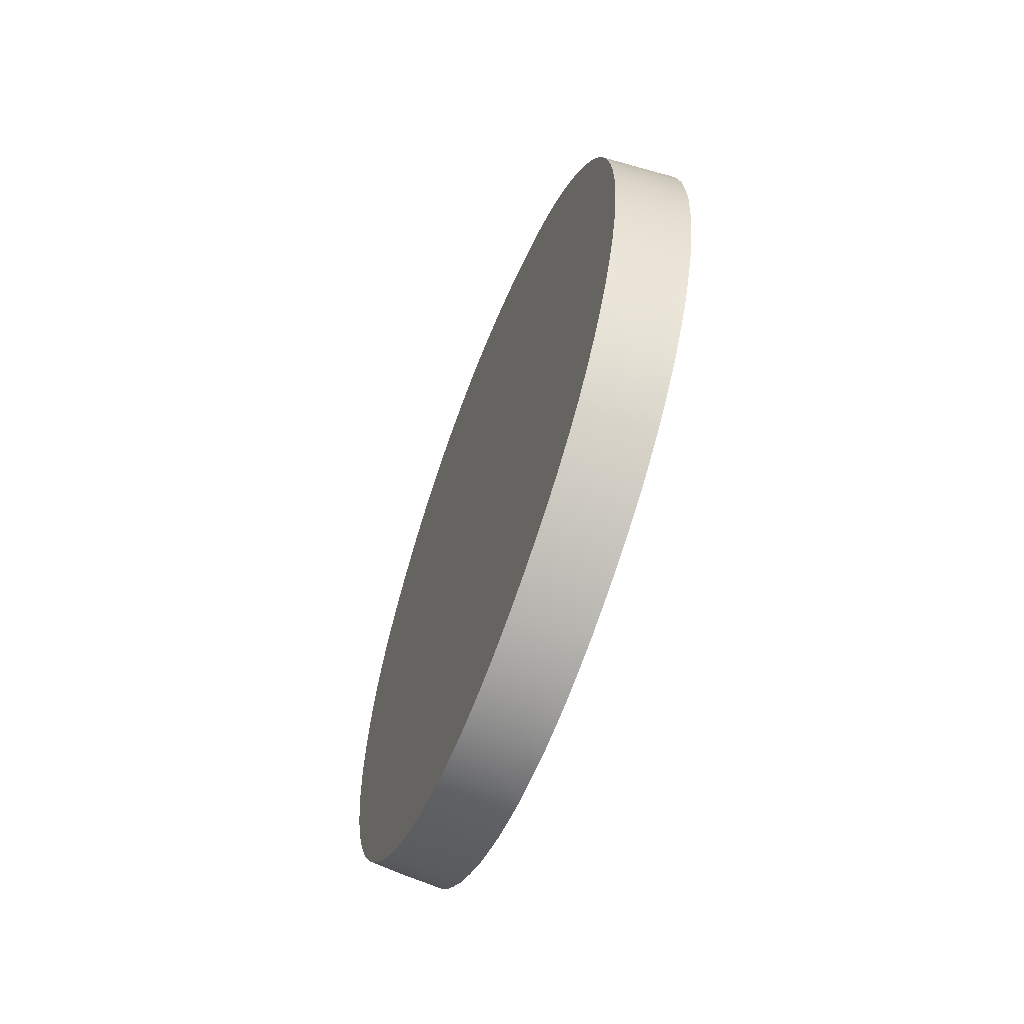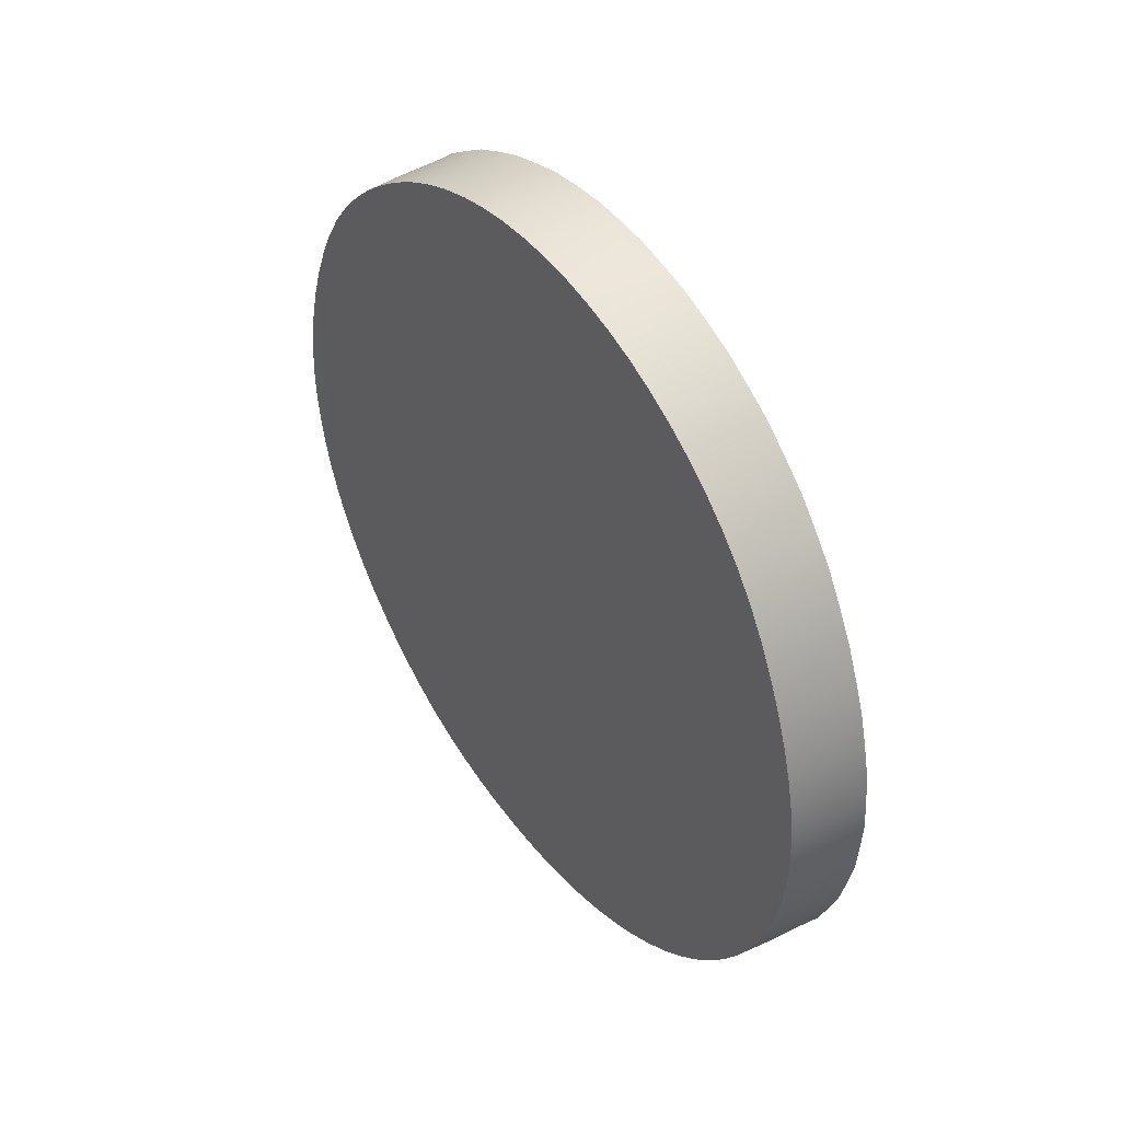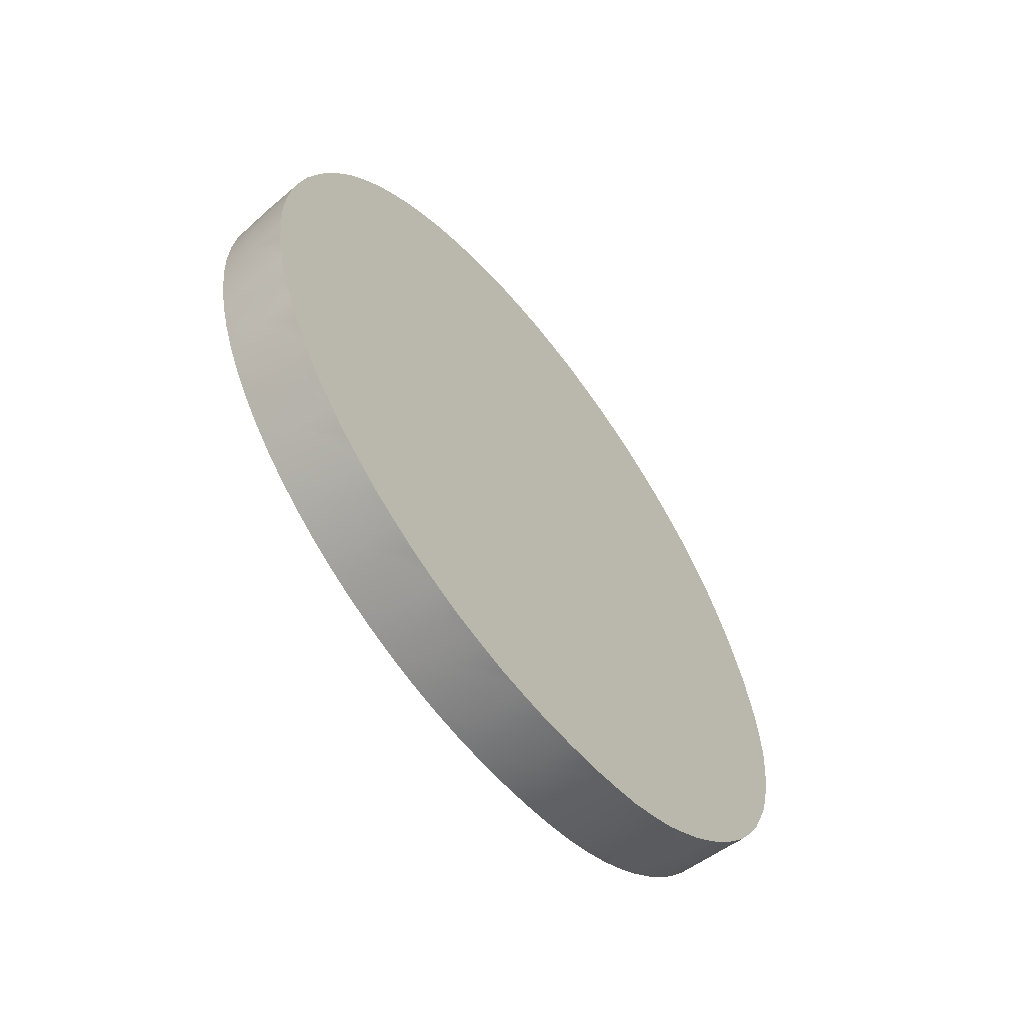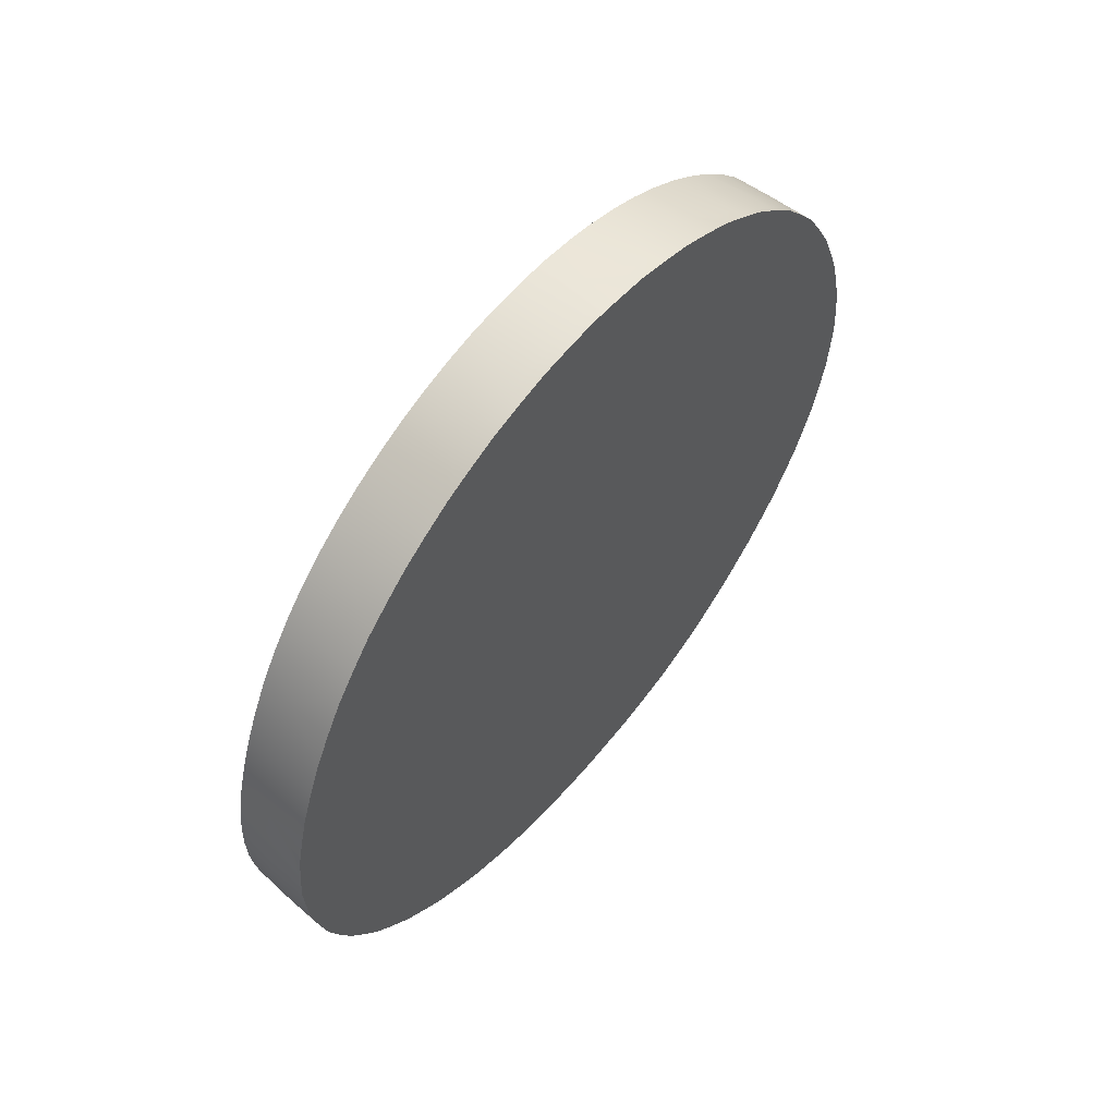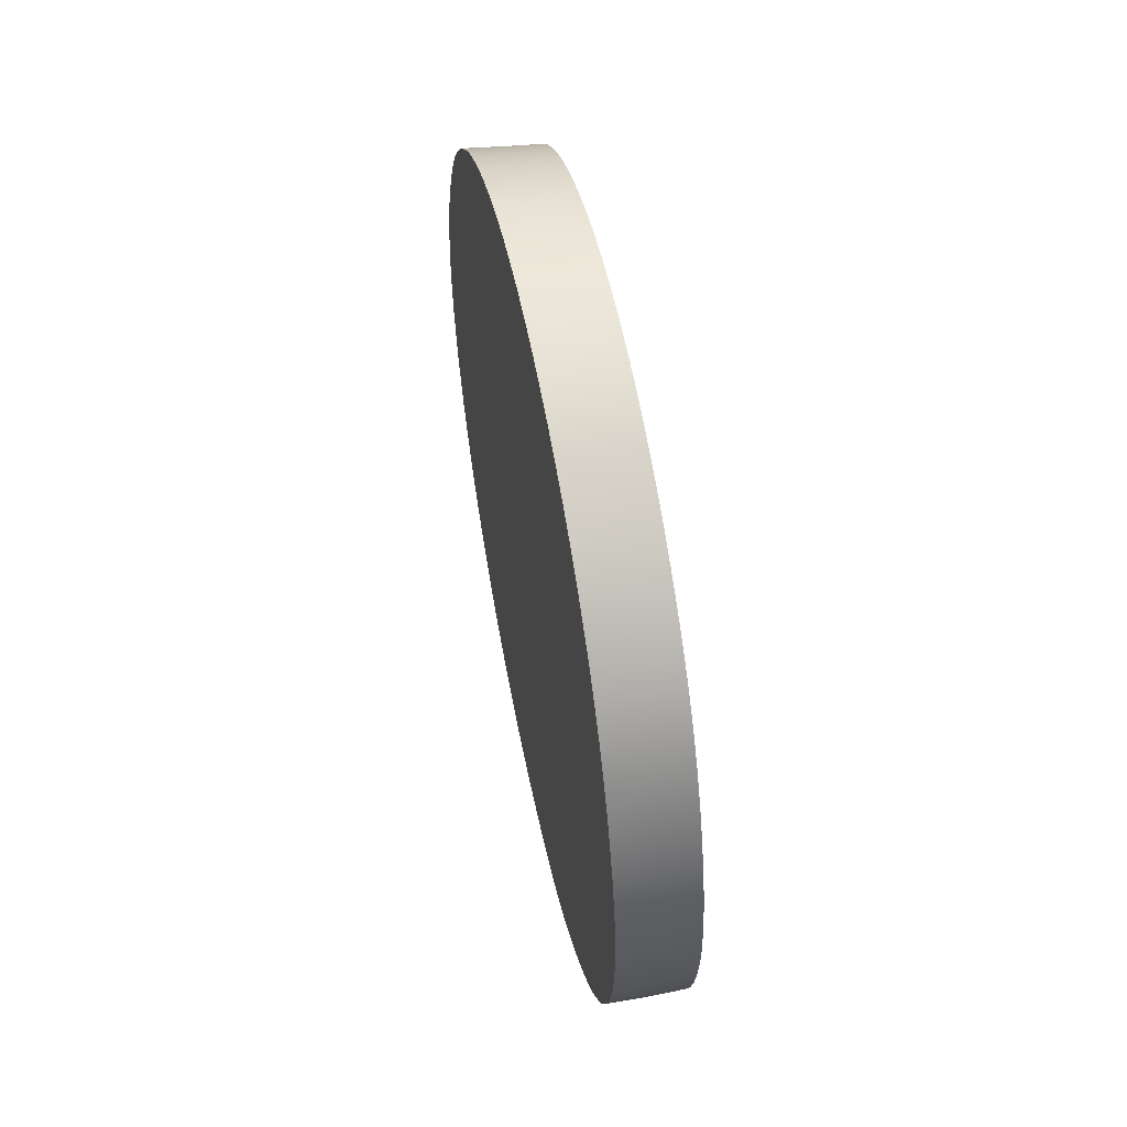
<metadata>
{"format":"obj","ext":"obj","renderer":"f3d","projection":"perspective","resolution":1024,"background":"white","views":[{"elev":-62.1,"azim":-20.8,"up":"+Y"},{"elev":42.5,"azim":-34.2,"up":"+Z"},{"elev":-59.0,"azim":37.5,"up":"+Z"},{"elev":57.5,"azim":38.8,"up":"+Z"},{"elev":54.7,"azim":168.5,"up":"+Z"}]}
</metadata>
<code>
v  0.2989 -0.1134 19.37
v  0.2989 -0.2255 19.38
v  0.2538 -0.2244 19.38
v  0.2989 0.0003 19.37
v  0.1607 -0.1126 19.38
v  0.2989 -0.3333 19.4
v  0.2989 -0.4397 19.43
v  0.2538 -0.4382 19.43
v  0.1607 -0.3315 19.41
v  0.2989 -0.542 19.46
v  0.2989 -0.6427 19.5
v  0.2538 -0.6405 19.51
v  0.2989 -0.7375 19.55
v  0.2989 -0.8301 19.61
v  0.2538 -0.8273 19.61
v  0.1607 -0.7334 19.56
v  0.2989 -0.915 19.67
v  0.2989 -0.9971 19.74
v  0.2538 -0.9938 19.74
v  0.2989 -1.07 19.81
v  0.2988 -1.14 19.89
v  0.2537 -1.136 19.89
v  0.1606 -1.064 19.82
v  0.2988 -1.199 19.98
v  0.2988 -1.255 20.06
v  0.2537 -1.25 20.07
v  0.2988 -1.299 20.16
v  0.2988 -1.339 20.25
v  0.2536 -1.334 20.25
v  0.1605 -1.291 20.16
v  0.2988 -1.366 20.35
v  0.2988 -1.39 20.45
v  0.2536 -1.385 20.45
v  0.2988 -1.401 20.55
v  0.2988 -1.407 20.65
v  0.2536 -1.402 20.65
v  0.1604 -1.393 20.55
v  0.2988 -1.401 20.76
v  0.2988 -1.39 20.86
v  0.2536 -1.385 20.86
v  0.1603 -1.393 20.75
v  0.2988 -1.366 20.96
v  0.2988 -1.339 21.06
v  0.2536 -1.334 21.06
v  0.1603 -1.358 20.95
v  0.2988 -1.298 21.17
v  0.2988 -1.254 21.28
v  0.2536 -1.25 21.27
v  0.2988 -1.199 21.38
v  0.2988 -1.14 21.48
v  0.2536 -1.136 21.48
v  0.1603 -1.192 21.37
v  0.2988 -1.07 21.57
v  0.2988 -0.997 21.66
v  0.2536 -0.9936 21.65
v  0.2988 -0.9148 21.73
v  0.2988 -0.8299 21.8
v  0.2536 -0.8271 21.8
v  0.1603 -0.9095 21.72
v  0.2988 -0.7374 21.86
v  0.2988 -0.6425 21.92
v  0.2536 -0.6404 21.91
v  0.2536 -0.736 21.86
v  0.2988 -0.5419 21.96
v  0.2988 -0.4396 22
v  0.2536 -0.4381 22
v  0.2536 -0.5409 21.96
v  0.2536 -0.3326 22.03
v  0.2988 -0.3332 22.03
v  0.2988 -0.2259 22.05
v  0.2988 -0.1165 22.06
v  0.2988 -0.0069 22.07
v  0.2536 -0.0069 22.06
v  0.2536 -0.1163 22.06
v  0.1604 0.1022 22.05
v  0.2988 0.1028 22.06
v  0.2988 0.2122 22.05
v  0.2988 0.3195 22.03
v  0.2988 0.4259 22
v  0.2536 0.4244 21.99
v  0.2536 0.3189 22.02
v  0.1604 0.5251 21.95
v  0.2988 0.5282 21.96
v  0.2988 0.6289 21.91
v  0.2988 0.7241 21.86
v  0.2988 0.8173 21.8
v  0.2536 0.8151 21.79
v  0.2536 0.723 21.85
v  0.1604 0.9017 21.72
v  0.2988 0.9034 21.72
v  0.2988 0.9869 21.65
v  0.1604 1.063 21.56
v  0.2988 1.061 21.56
v  0.2988 1.132 21.47
v  0.2536 0.9854 21.65
v  0.1604 1.196 21.37
v  0.2988 1.192 21.37
v  0.2988 1.248 21.27
v  0.2536 1.131 21.47
v  0.2988 1.292 21.16
v  0.2988 1.332 21.06
v  0.1604 1.334 21.05
v  0.1604 1.25 21.27
v  0.1604 1.364 20.95
v  0.2988 1.36 20.95
v  0.2988 1.383 20.85
v  0.2988 1.394 20.75
v  0.2988 1.401 20.65
v  0.2536 1.4 20.65
v  0.1604 1.398 20.75
v  0.2988 1.394 20.55
v  0.2988 1.383 20.45
v  0.2537 1.383 20.45
v  0.2988 1.36 20.35
v  0.2988 1.332 20.25
v  0.2537 1.331 20.25
v  0.1605 1.364 20.35
v  0.2988 1.292 20.16
v  0.2989 1.248 20.06
v  0.2537 1.248 20.07
v  0.1605 1.296 20.16
v  0.2989 1.193 19.98
v  0.2989 1.133 19.89
v  0.2538 1.133 19.89
v  0.1606 1.198 19.98
v  0.2989 1.064 19.81
v  0.2989 0.991 19.74
v  0.1607 0.9958 19.75
v  0.1607 1.069 19.82
v  0.2989 0.9113 19.67
v  0.2989 0.8297 19.61
v  0.1608 0.835 19.62
v  0.1607 0.9173 19.68
v  0.2989 0.7446 19.55
v  0.2989 0.6575 19.5
v  0.2538 0.6575 19.51
v  0.1608 0.7497 19.56
v  0.2989 0.5622 19.46
v  0.2989 0.4634 19.43
v  0.2538 0.4619 19.43
v  0.1608 0.5653 19.47
v  0.2989 0.3517 19.4
v  0.2989 0.2372 19.38
v  0.2538 0.2368 19.38
v  0.2989 0.1187 19.37
v  0.2538 0.0013 19.37
v  0.1608 0.1193 19.38
v  0.0381 -0.2218 19.4
v  0.0381 -0.1116 19.39
v  0.0381 0.0019 19.38
v  0.0381 -0.4333 19.44
v  0.0381 -0.329 19.42
v  0.038 -0.6333 19.52
v  0.0381 -0.5349 19.48
v  0.1607 -0.539 19.47
v  0.038 -0.8179 19.62
v  0.038 -0.7278 19.57
v  0.0379 -0.9824 19.75
v  0.0379 -0.9029 19.68
v  0.1606 -0.9099 19.68
v  0.0377 -1.123 19.9
v  0.0378 -1.056 19.83
v  0.0375 -1.236 20.07
v  0.0376 -1.183 19.99
v  0.1605 -1.192 19.98
v  0.0373 -1.318 20.26
v  0.0374 -1.281 20.16
v  0.0371 -1.369 20.45
v  0.0372 -1.348 20.35
v  0.1604 -1.358 20.35
v  0.1603 -1.397 20.65
v  0.037 -1.386 20.65
v  0.0371 -1.381 20.55
v  0.037 -1.369 20.85
v  0.037 -1.381 20.75
v  0.037 -1.318 21.05
v  0.037 -1.347 20.95
v  0.037 -1.235 21.27
v  0.037 -1.281 21.16
v  0.1603 -1.291 21.16
v  0.037 -1.122 21.47
v  0.037 -1.183 21.37
v  0.037 -0.9818 21.64
v  0.037 -1.055 21.56
v  0.1603 -1.064 21.56
v  0.037 -0.8173 21.78
v  0.037 -0.9023 21.71
v  0.037 -0.6328 21.89
v  0.037 -0.7273 21.84
v  0.037 -0.433 21.98
v  0.037 -0.5345 21.94
v  0.037 -0.2226 22.03
v  0.037 -0.3287 22.01
v  0.037 -0.0069 22.04
v  0.037 -0.115 22.04
v  0.2536 -0.2251 22.05
v  0.0371 0.2089 22.03
v  0.037 0.1013 22.04
v  0.0371 0.4193 21.98
v  0.0371 0.3151 22.01
v  0.2536 0.2114 22.05
v  0.0371 0.6196 21.89
v  0.0371 0.5208 21.94
v  0.0371 0.8081 21.78
v  0.0371 0.7154 21.84
v  0.2536 0.6268 21.91
v  0.0371 0.9823 21.64
v  0.0371 0.8975 21.71
v  0.0371 1.133 21.47
v  0.0371 1.061 21.56
v  0.0371 1.25 21.26
v  0.0371 1.195 21.37
v  0.0371 1.333 21.05
v  0.0371 1.295 21.16
v  0.1604 1.296 21.16
v  0.1604 1.385 20.85
v  0.0371 1.383 20.85
v  0.0371 1.362 20.95
v  0.0371 1.4 20.65
v  0.0371 1.396 20.75
v  0.0373 1.383 20.45
v  0.0372 1.396 20.55
v  0.1604 1.398 20.55
v  0.0374 1.333 20.26
v  0.0373 1.363 20.35
v  0.0377 1.25 20.07
v  0.0376 1.296 20.16
v  0.0379 1.138 19.9
v  0.0378 1.198 19.99
v  0.0381 0.9975 19.75
v  0.038 1.071 19.83
v  0.0381 0.8369 19.62
v  0.0381 0.9193 19.68
v  0.0382 0.661 19.52
v  0.0382 0.7512 19.57
v  0.0382 0.4626 19.44
v  0.0382 0.5652 19.48
v  0.0382 0.2367 19.4
v  0.0382 0.3522 19.42
v  0.1608 0.353 19.41
v  0.0382 0.119 19.39
v  0.2988 -0.0021 20.69
g LEMON_SLICE_005
f 1 2 3
f 4 1 5
f 6 7 8
f 2 6 9
f 10 11 12
f 8 7 10
f 13 14 15
f 11 13 16
f 17 18 19
f 15 14 17
f 20 21 22
f 18 20 23
f 24 25 26
f 22 21 24
f 27 28 29
f 25 27 30
f 31 32 33
f 29 28 31
f 34 35 36
f 36 37 34
f 32 34 37
f 38 39 40
f 35 38 41
f 41 36 35
f 42 43 44
f 39 42 45
f 46 47 48
f 44 43 46
f 49 50 51
f 47 49 52
f 53 54 55
f 51 50 53
f 56 57 58
f 54 56 59
f 60 61 62
f 57 60 63
f 64 65 66
f 61 64 67
f 68 69 70
f 66 65 69
f 71 72 73
f 70 71 74
f 75 76 77
f 73 72 76
f 78 79 80
f 77 78 81
f 82 83 84
f 80 79 83
f 85 86 87
f 84 85 88
f 89 90 91
f 87 86 90
f 92 93 94
f 95 91 93
f 96 97 98
f 99 94 97
f 100 101 102
f 103 98 100
f 104 105 106
f 102 101 105
f 107 108 109
f 106 107 110
f 111 112 113
f 109 108 111
f 114 115 116
f 112 114 117
f 118 119 120
f 115 118 121
f 122 123 124
f 119 122 125
f 126 127 128
f 123 126 129
f 130 131 132
f 127 130 133
f 134 135 136
f 131 134 137
f 138 139 140
f 135 138 141
f 142 143 144
f 140 139 142
f 145 4 146
f 143 145 147
f 148 149 5
f 149 150 146
f 151 152 9
f 152 148 3
f 153 154 155
f 154 151 8
f 156 157 16
f 157 153 12
f 158 159 160
f 159 156 15
f 161 162 23
f 162 158 19
f 163 164 165
f 164 161 22
f 166 167 30
f 167 163 26
f 168 169 170
f 169 166 29
f 37 36 171
f 37 171 172
f 172 173 37
f 173 168 33
f 174 175 41
f 175 172 171
f 171 41 175
f 41 171 36
f 176 177 45
f 177 174 40
f 178 179 180
f 179 176 44
f 181 182 52
f 182 178 48
f 183 184 185
f 184 181 51
f 186 187 59
f 187 183 55
f 188 189 63
f 189 186 58
f 190 191 67
f 191 188 62
f 192 193 68
f 193 190 66
f 194 195 74
f 195 192 196
f 197 198 75
f 198 194 73
f 199 200 81
f 200 197 201
f 202 203 82
f 203 199 80
f 204 205 88
f 205 202 206
f 95 207 208
f 89 208 204
f 99 209 210
f 92 210 207
f 103 211 212
f 96 212 209
f 102 213 214
f 215 214 211
f 216 217 218
f 104 218 213
f 219 220 110
f 110 220 217
f 221 222 223
f 222 219 109
f 224 225 117
f 225 221 113
f 226 227 121
f 227 224 116
f 228 229 125
f 229 226 120
f 230 231 129
f 231 228 124
f 232 233 133
f 233 230 128
f 234 235 137
f 235 232 132
f 236 237 141
f 237 234 136
f 238 239 240
f 239 236 140
f 150 241 147
f 241 238 144
f 145 143 142
f 142 242 145
f 142 139 138
f 138 242 142
f 138 135 134
f 134 242 138
f 134 131 130
f 130 242 134
f 130 127 126
f 126 242 130
f 126 123 122
f 122 242 126
f 122 119 118
f 118 242 122
f 118 115 114
f 114 242 118
f 114 112 111
f 111 242 114
f 111 108 107
f 107 242 111
f 107 106 105
f 105 242 107
f 105 101 100
f 100 242 105
f 100 98 97
f 97 242 100
f 97 94 93
f 93 242 97
f 93 91 90
f 90 242 93
f 90 86 85
f 85 242 90
f 85 84 83
f 83 242 85
f 83 79 78
f 78 242 83
f 78 77 76
f 76 242 78
f 76 72 71
f 71 242 76
f 71 70 69
f 69 242 71
f 69 65 64
f 64 242 69
f 64 61 60
f 60 242 64
f 60 57 56
f 56 242 60
f 56 54 53
f 53 242 56
f 53 50 49
f 49 242 53
f 49 47 46
f 46 242 49
f 46 43 42
f 42 242 46
f 42 39 38
f 38 242 42
f 38 35 34
f 34 242 38
f 34 32 31
f 31 242 34
f 31 28 27
f 27 242 31
f 27 25 24
f 24 242 27
f 24 21 20
f 20 242 24
f 20 18 17
f 17 242 20
f 17 14 13
f 13 242 17
f 13 11 10
f 10 242 13
f 10 7 6
f 6 242 10
f 6 2 1
f 1 242 6
f 1 4 145
f 145 242 1
f 148 152 151
f 151 150 148
f 151 154 153
f 153 156 151
f 153 157 156
f 156 159 158
f 158 161 156
f 158 162 161
f 161 164 163
f 163 166 161
f 163 167 166
f 156 161 166
f 166 150 156
f 166 169 168
f 168 172 166
f 168 173 172
f 172 175 174
f 174 176 172
f 174 177 176
f 166 172 176
f 176 186 166
f 176 179 178
f 178 181 176
f 178 182 181
f 181 184 183
f 183 186 181
f 183 187 186
f 176 181 186
f 186 189 188
f 188 190 186
f 188 191 190
f 190 193 192
f 192 194 190
f 192 195 194
f 186 190 194
f 194 204 186
f 194 198 197
f 197 199 194
f 197 200 199
f 199 203 202
f 202 204 199
f 202 205 204
f 194 199 204
f 204 208 207
f 207 209 204
f 207 210 209
f 209 212 211
f 211 213 209
f 211 214 213
f 204 209 213
f 213 224 204
f 213 218 217
f 217 219 213
f 217 220 219
f 219 222 221
f 221 224 219
f 221 225 224
f 213 219 224
f 224 227 226
f 226 228 224
f 226 229 228
f 228 231 230
f 230 232 228
f 230 233 232
f 224 228 232
f 232 150 224
f 232 235 234
f 234 236 232
f 234 237 236
f 236 239 238
f 238 150 236
f 238 241 150
f 232 236 150
f 204 224 150
f 150 186 204
f 166 186 150
f 151 156 150
f 149 148 150
f 120 121 118
f 121 120 226
f 70 196 68
f 68 196 192
f 9 8 151
f 8 9 6
f 94 99 92
f 210 92 99
f 53 185 51
f 51 185 184
f 132 137 235
f 137 132 131
f 206 88 205
f 88 206 84
f 23 19 18
f 19 23 162
f 111 223 109
f 109 223 222
f 144 147 241
f 147 144 143
f 63 58 57
f 58 63 189
f 31 170 29
f 29 170 169
f 100 215 103
f 211 103 215
f 201 81 200
f 81 201 77
f 180 48 178
f 48 180 46
f 12 16 157
f 16 12 11
f 124 129 231
f 129 124 123
f 141 136 135
f 136 141 237
f 30 26 25
f 26 30 167
f 217 216 110
f 110 216 106
f 62 67 191
f 67 62 61
f 74 73 194
f 73 74 71
f 91 95 89
f 208 89 95
f 117 116 224
f 116 117 114
f 45 40 39
f 40 45 177
f 5 3 148
f 3 5 1
f 59 55 54
f 55 59 187
f 142 240 140
f 140 240 239
f 22 165 164
f 24 165 22
f 83 82 80
f 80 82 203
f 17 160 15
f 15 160 159
f 117 113 112
f 113 117 225
f 33 37 173
f 37 33 32
f 88 87 204
f 87 88 85
f 213 102 104
f 105 104 102
f 128 133 233
f 133 128 127
f 45 44 176
f 44 45 42
f 146 147 145
f 147 146 150
f 97 96 99
f 209 99 96
f 51 52 49
f 52 51 181
f 66 68 193
f 69 68 66
f 76 75 73
f 73 75 198
f 125 124 228
f 124 125 122
f 8 155 154
f 10 155 8
f 140 141 138
f 141 140 236
f 207 95 92
f 93 92 95
f 109 110 107
f 110 109 219
f 185 55 183
f 55 185 53
f 80 81 78
f 81 80 199
f 29 30 27
f 30 29 166
f 63 62 188
f 62 63 60
f 66 67 64
f 67 66 190
f 59 58 186
f 58 59 56
f 22 23 20
f 23 22 161
f 74 196 70
f 196 74 195
f 16 15 156
f 15 16 13
f 136 137 134
f 137 136 234
f 121 116 115
f 116 121 227
f 212 96 103
f 98 103 96
f 170 33 168
f 33 170 31
f 120 125 229
f 125 120 119
f 26 165 24
f 165 26 163
f 223 113 221
f 113 223 111
f 77 201 75
f 75 201 197
f 204 87 89
f 90 89 87
f 9 3 2
f 3 9 152
f 40 41 38
f 41 40 174
f 84 206 82
f 82 206 202
f 160 19 158
f 19 160 17
f 48 52 182
f 52 48 47
f 12 155 10
f 155 12 153
f 240 144 238
f 144 240 142
f 5 146 4
f 146 5 149
f 106 216 104
f 218 104 216
f 214 215 102
f 102 215 100
f 129 128 230
f 128 129 126
f 46 180 44
f 44 180 179
f 132 133 130
f 133 132 232

</code>
